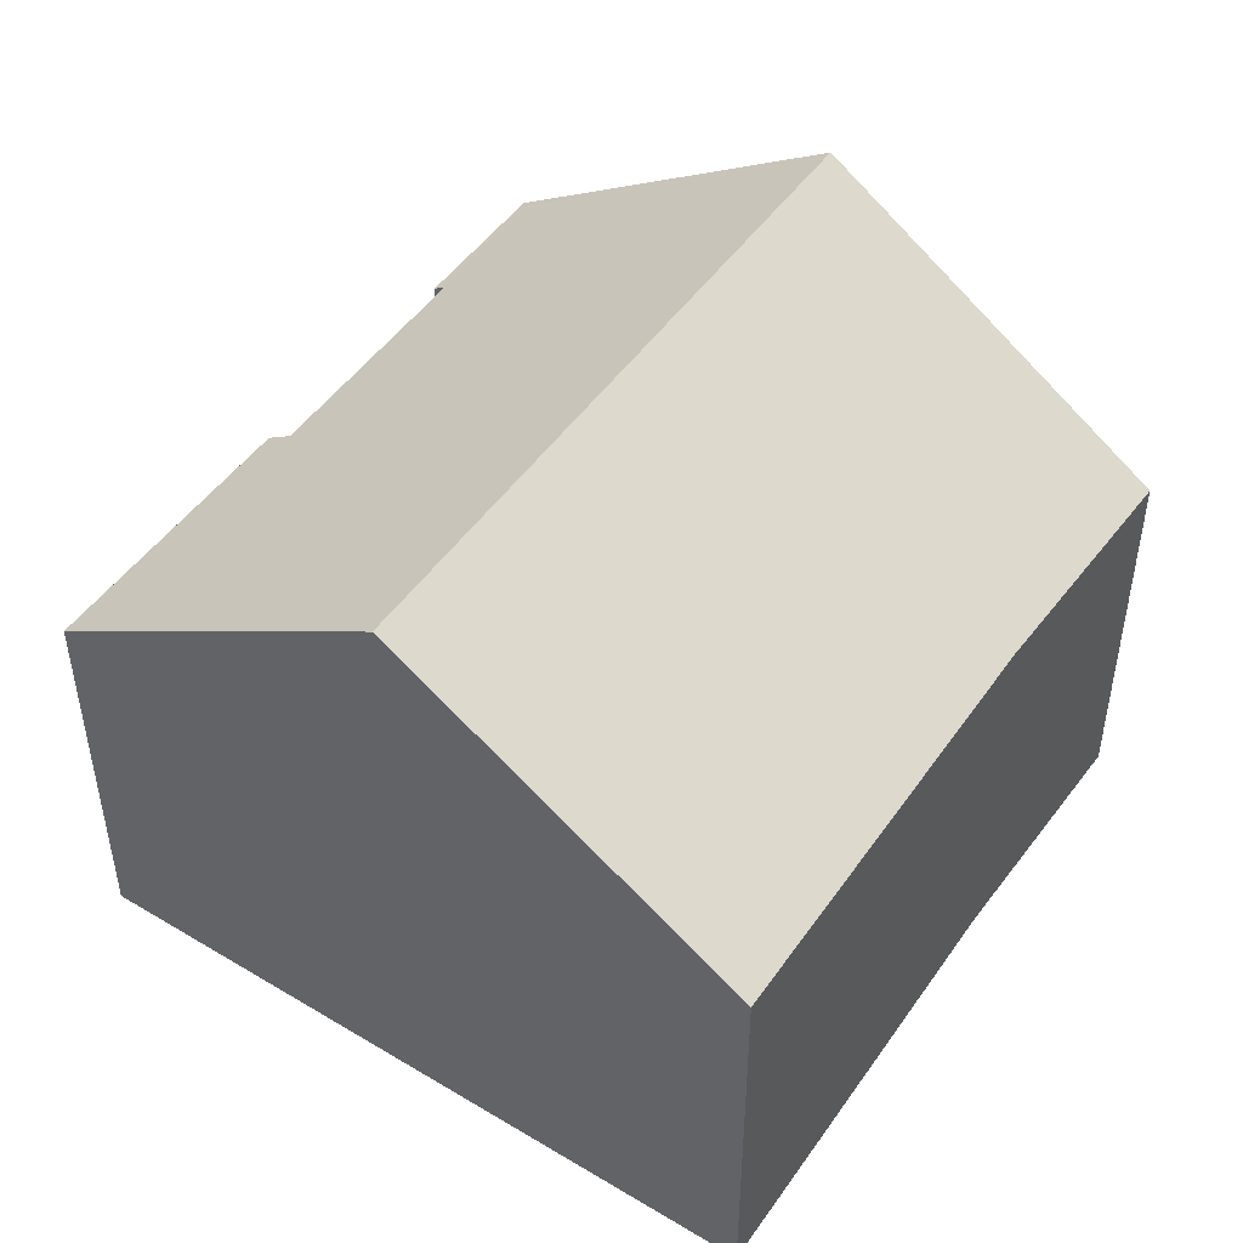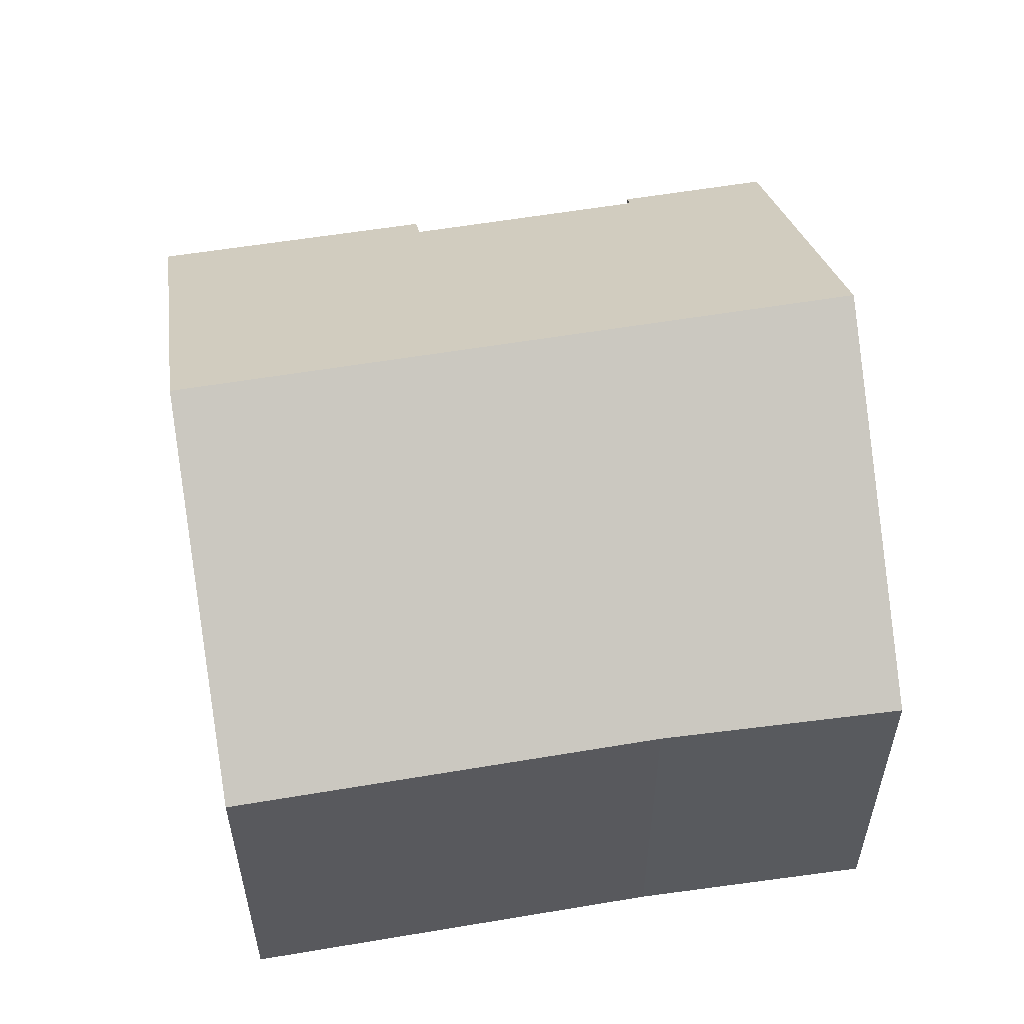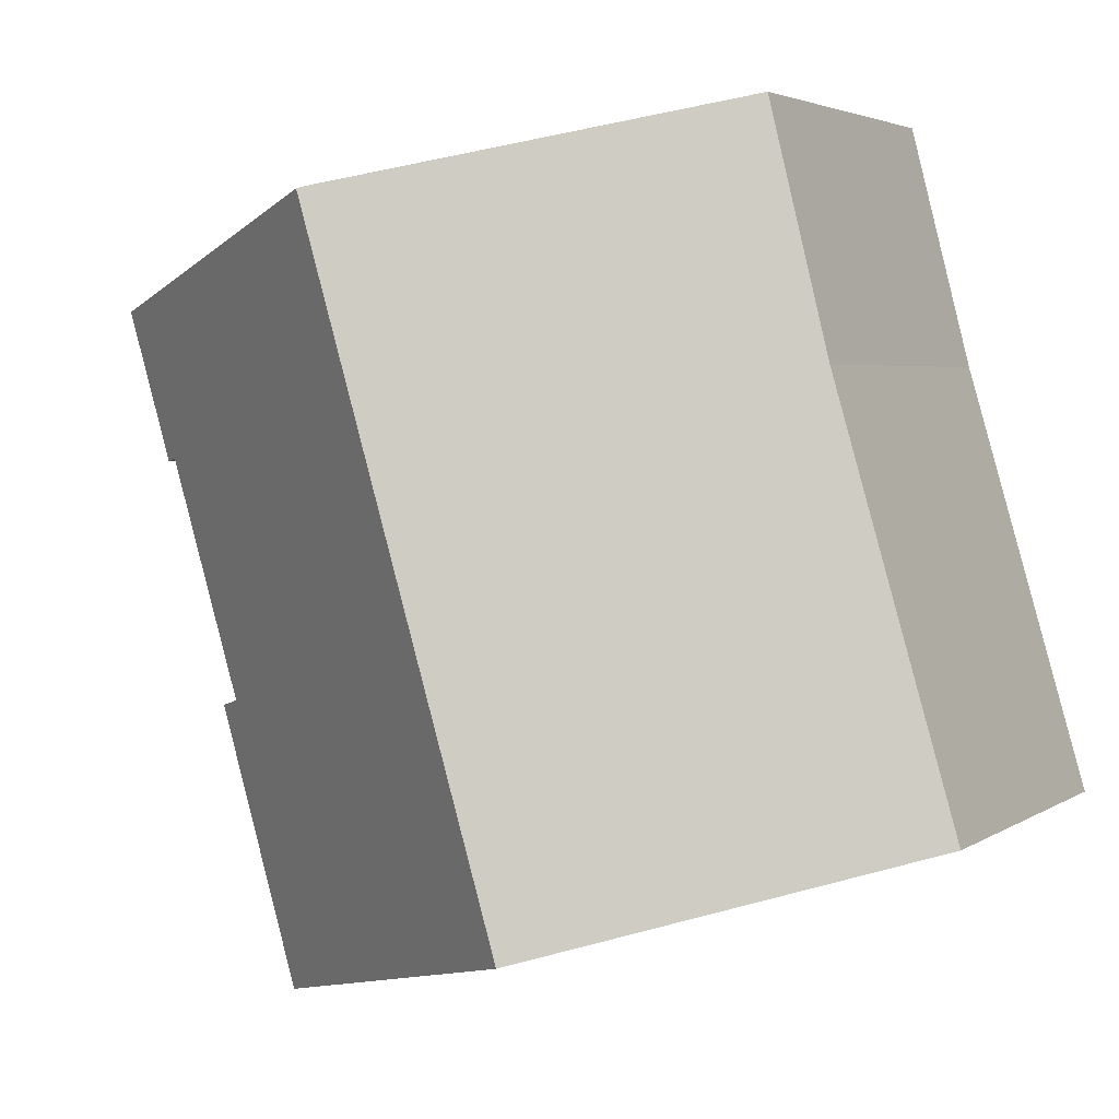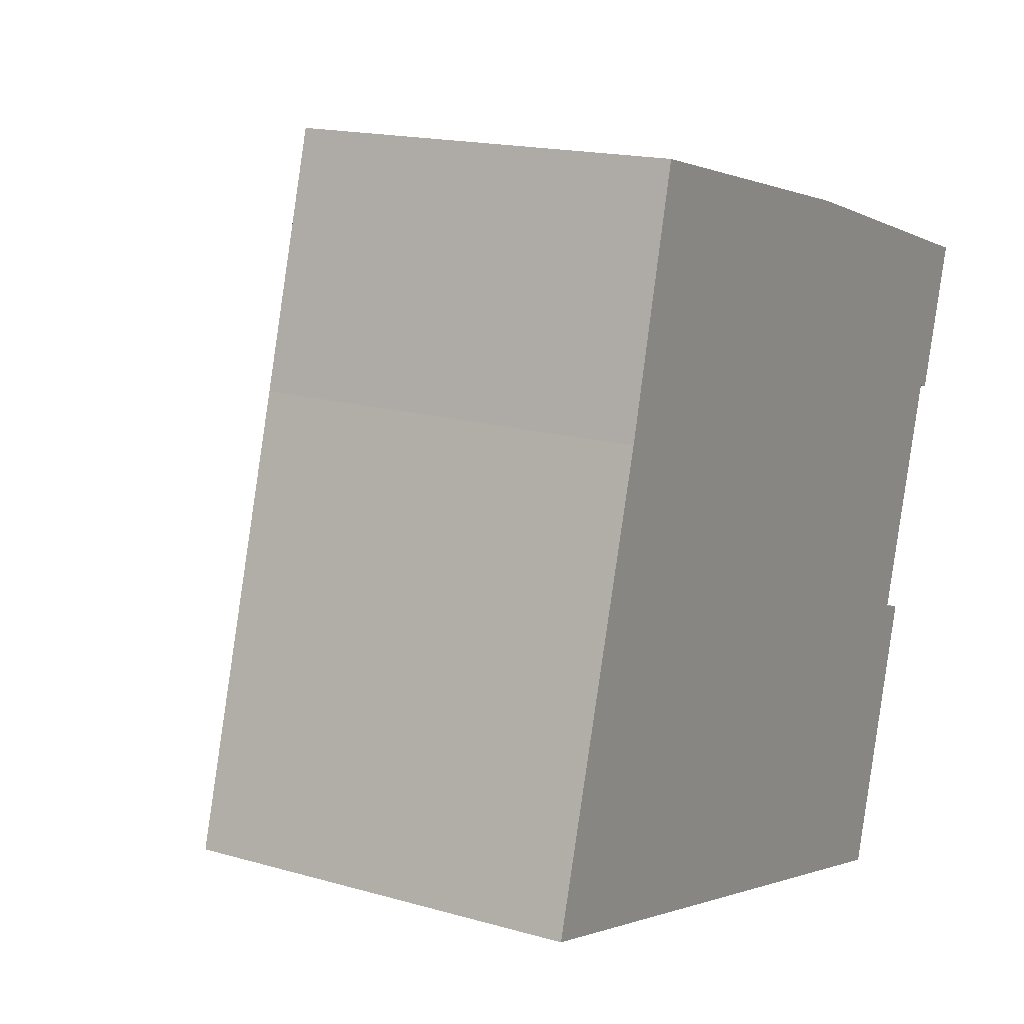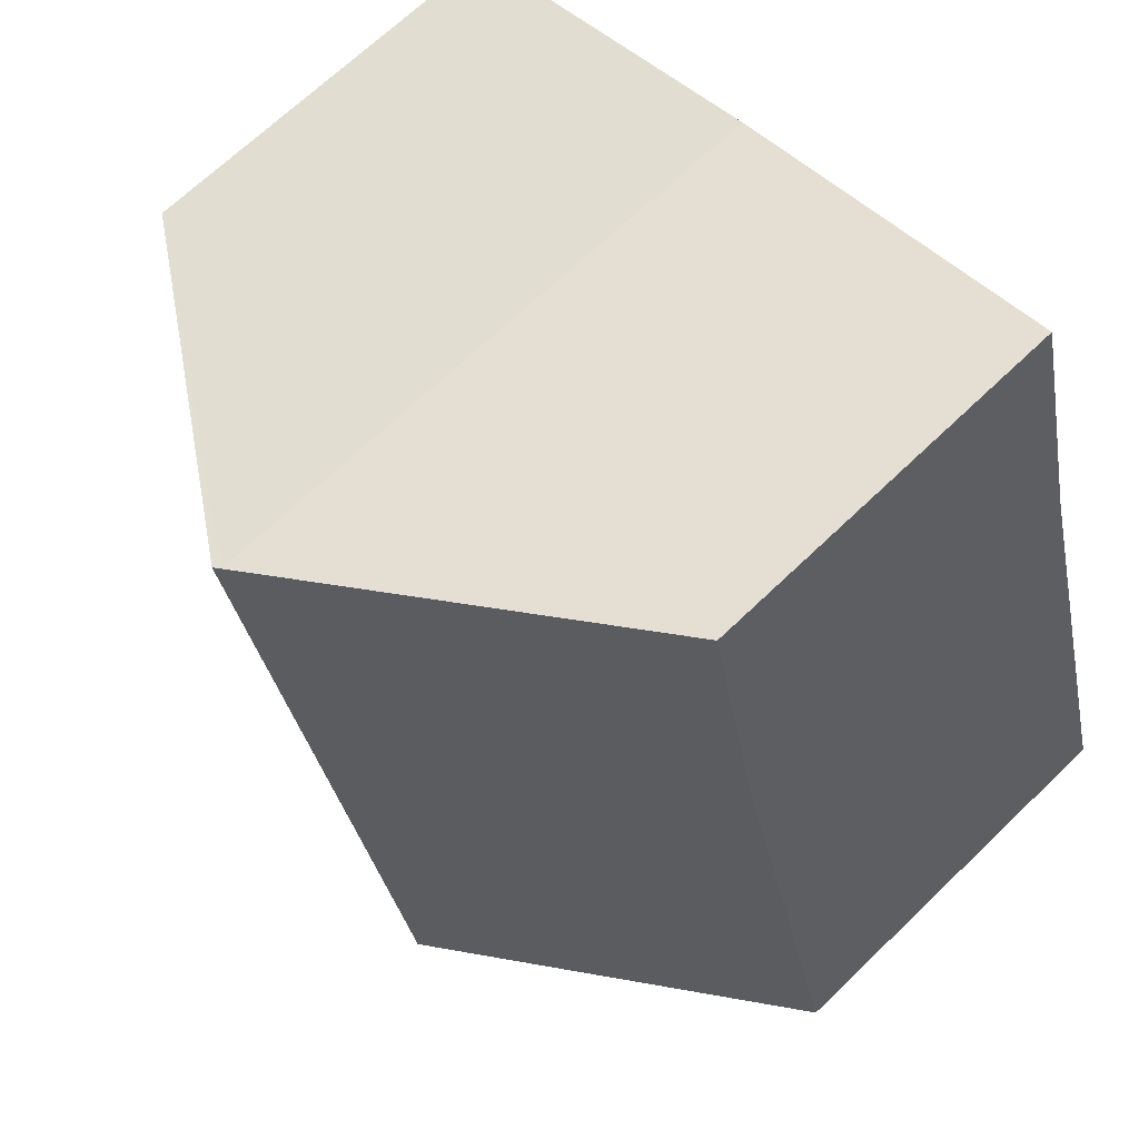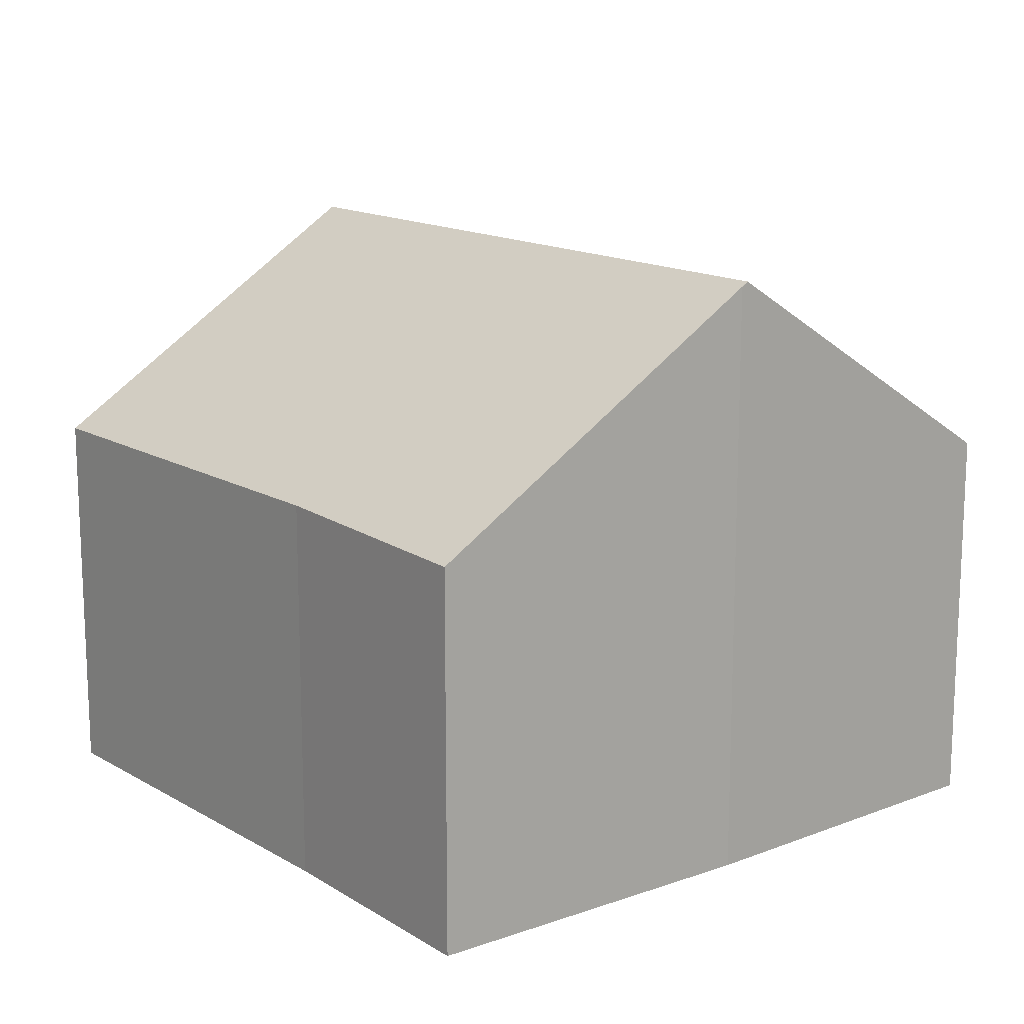
<metadata>
{"format":"obj","ext":"obj","renderer":"f3d","projection":"perspective","resolution":1024,"background":"white","views":[{"elev":47.9,"azim":-130.5,"up":"+Y"},{"elev":56.9,"azim":-83.6,"up":"+Y"},{"elev":3.6,"azim":-153.3,"up":"+Z"},{"elev":16.6,"azim":-59.6,"up":"+Z"},{"elev":67.9,"azim":-134.0,"up":"+Z"},{"elev":15.0,"azim":-22.9,"up":"+Y"}]}
</metadata>
<code>
v  8.937 10.1 9.564
v  3.1 6.372 11.03
v  8.826 10.03 9.597
v  5.667 10.1 -1.577
v  2.064 6.456 7.016
v  0 6.453 3.951e-16
v  12.69 6.448 1.451
v  11.38 6.424 -3.166
v  12.27 6.72 1.577
v  13.46 6.705 5.517
v  14.4 6.566 7.927
v  13.66 6.575 5.457
v  12.69 -8.885e-17 1.451
v  11.38 1.939e-16 -3.166
v  13.66 -3.341e-16 5.457
v  14.4 -4.854e-16 7.927
v  12.27 -9.656e-17 1.577
v  13.46 -3.378e-16 5.517
v  5.667 9.656e-17 -1.577
v  0 0 0
v  2.064 -4.296e-16 7.016
v  3.1 -6.753e-16 11.03
v  8.826 -5.876e-16 9.597
v  8.937 -5.856e-16 9.564
g defaultobject
f 1 2 3
f 2 1 4
f 2 4 5
f 5 4 6
f 4 7 8
f 7 4 9
f 9 4 10
f 10 4 1
f 10 1 11
f 11 12 10
f 13 8 7
f 8 13 14
f 11 15 12
f 15 11 16
f 10 17 9
f 17 10 18
f 14 4 8
f 4 14 6
f 6 14 19
f 6 19 20
f 12 18 10
f 18 12 15
f 6 21 5
f 21 6 20
f 21 2 5
f 2 21 22
f 2 23 3
f 23 2 22
f 3 11 1
f 11 3 23
f 11 23 16
f 16 23 24
f 17 7 9
f 7 17 13
f 24 15 16
f 15 24 18
f 18 24 17
f 17 24 23
f 17 23 22
f 17 22 21
f 17 14 13
f 14 17 21
f 14 21 20
f 14 20 19

</code>
